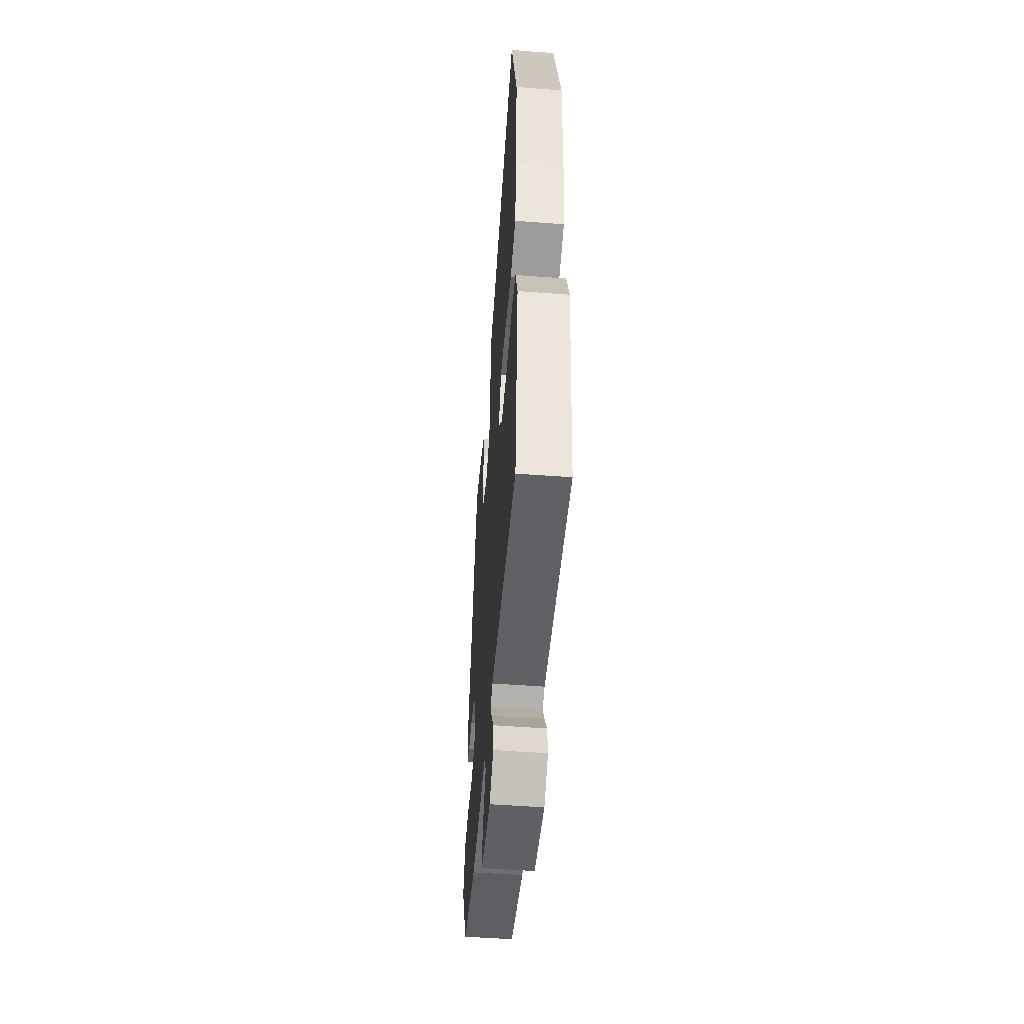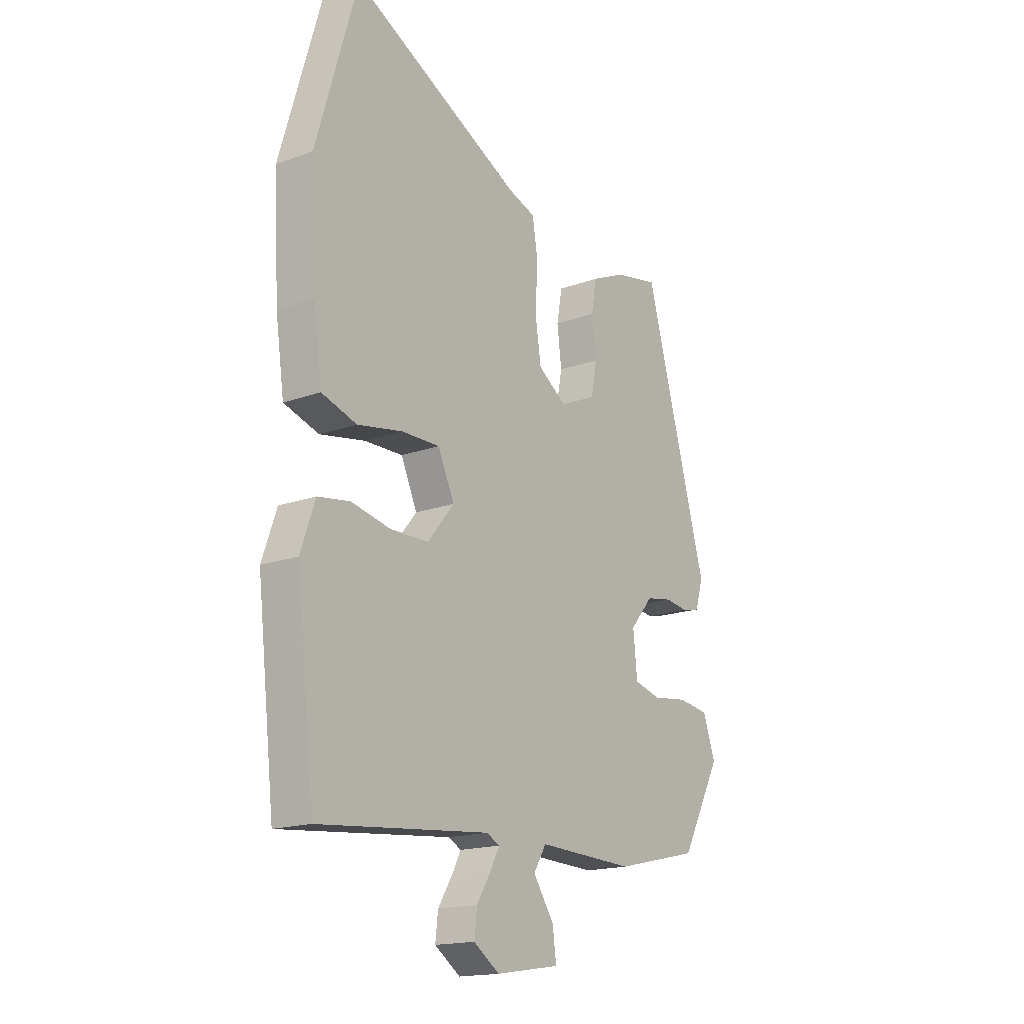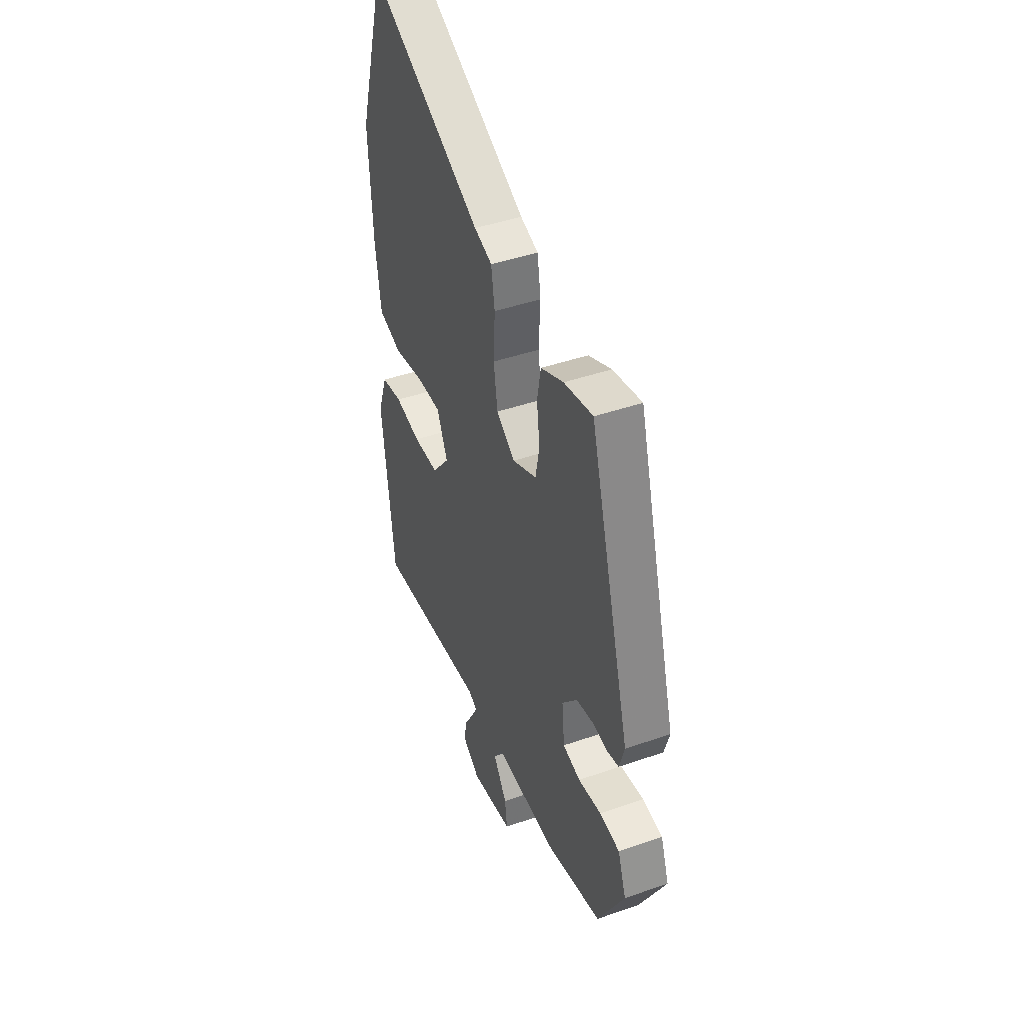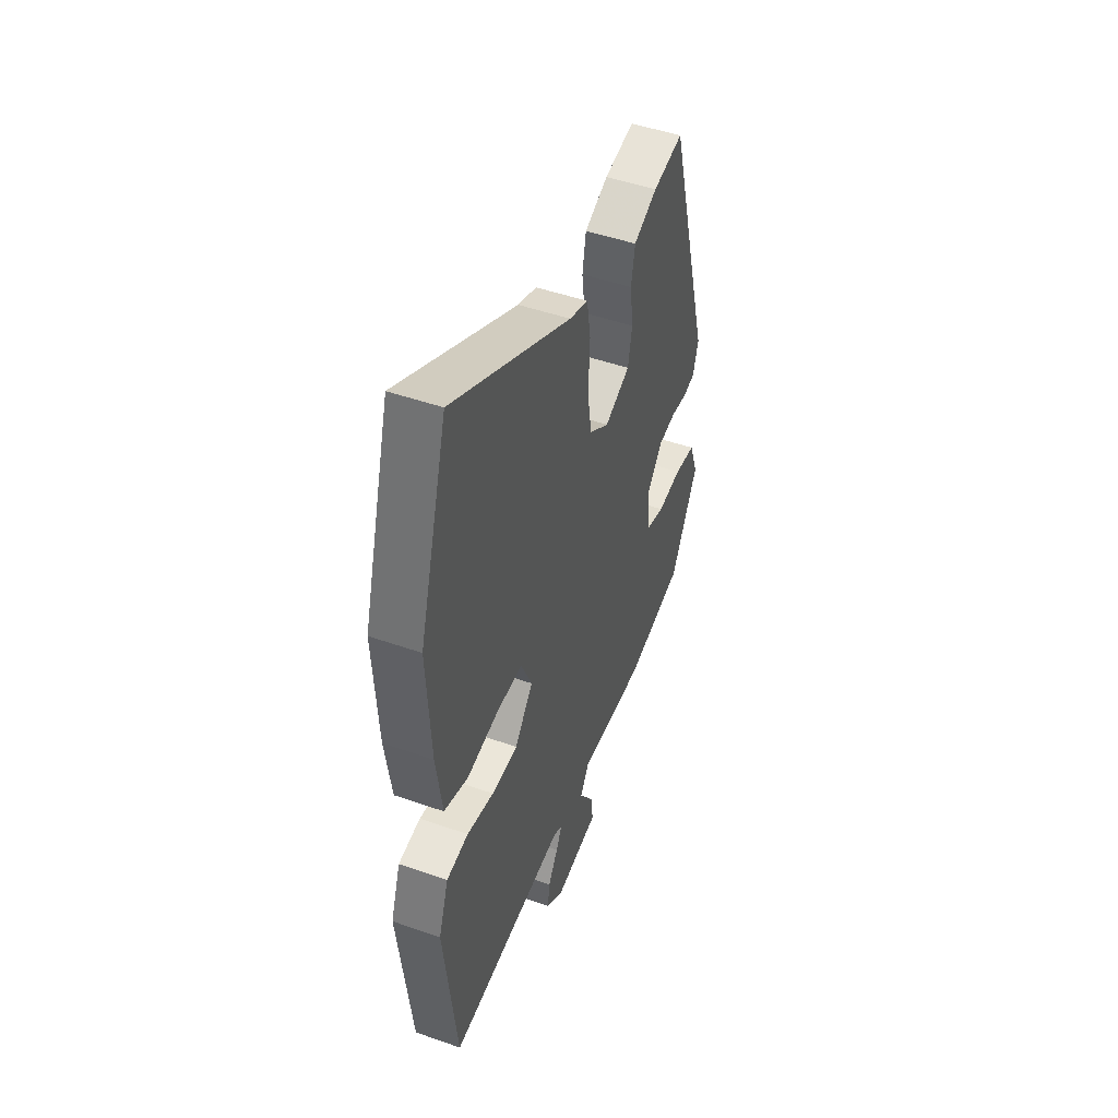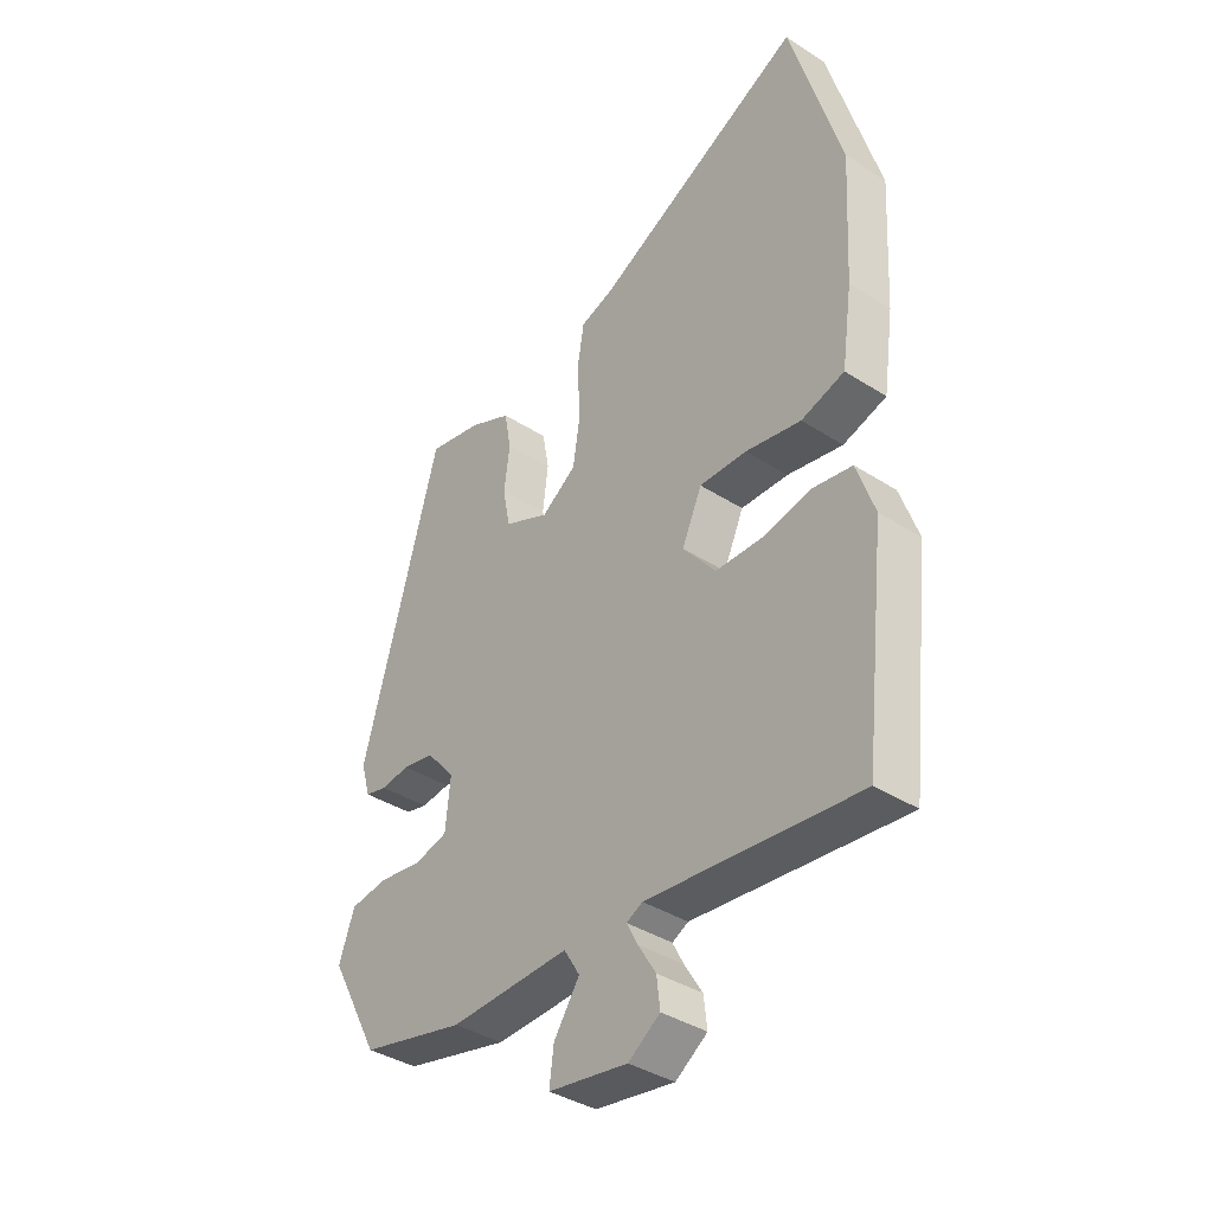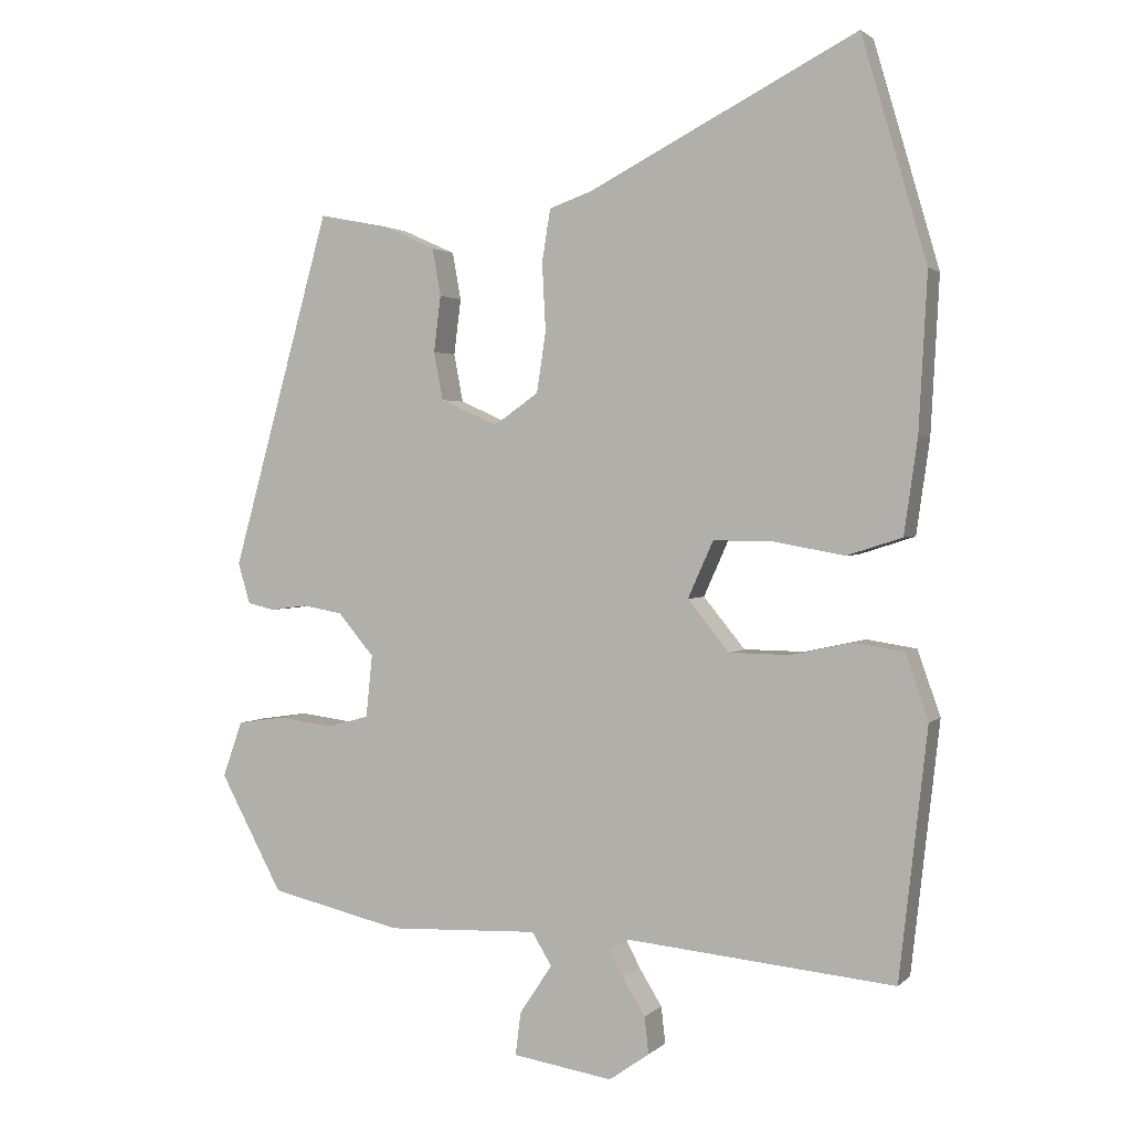
<metadata>
{"format":"obj","ext":"obj","renderer":"f3d","projection":"perspective","resolution":1024,"background":"white","views":[{"elev":-52.1,"azim":85.4,"up":"+Z"},{"elev":-17.1,"azim":126.3,"up":"+Z"},{"elev":43.6,"azim":-112.3,"up":"+Z"},{"elev":48.3,"azim":111.4,"up":"+Z"},{"elev":-37.9,"azim":50.6,"up":"+Z"},{"elev":1.9,"azim":21.5,"up":"+Z"}]}
</metadata>
<code>
v 0.498 0.07 -0.565
v 0.119 0.07 -0.529
v 0.09 0.07 -0.544
v 0.11 0.07 -0.582
v 0.142 0.07 -0.634
v 0.148 0.07 -0.686
v 0.091 0.07 -0.726
v -0.051 0.07 -0.704
v -0.043 0.07 -0.643
v 0.003 0.07 -0.574
v -0.025 0.07 -0.528
v -0.24 0.07 -0.537
v -0.427 0.07 -0.494
v -0.516 0.07 -0.329
v -0.488 0.07 -0.25
v -0.42 0.07 -0.24
v -0.342 0.07 -0.25
v -0.283 0.07 -0.234
v -0.274 0.07 -0.146
v -0.325 0.07 -0.086
v -0.382 0.07 -0.076
v -0.434 0.07 -0.083
v -0.473 0.07 -0.074
v -0.49 0.07 -0.016
v -0.35 0.07 0.486
v -0.253 0.07 0.467
v -0.177 0.07 0.433
v -0.165 0.07 0.366
v -0.175 0.07 0.287
v -0.162 0.07 0.219
v -0.081 0.07 0.183
v -0.018 0.07 0.227
v -0.005 0.07 0.312
v -0.01 0.07 0.408
v 0.002 0.07 0.482
v 0.062 0.07 0.503
v 0.442 0.07 0.698
v 0.534 0.07 0.383
v 0.522 0.07 0.163
v 0.503 0.07 0.03
v 0.425 0.07 0.005
v 0.325 0.07 0.023
v 0.24 0.07 0.024
v 0.204 0.07 -0.056
v 0.263 0.07 -0.128
v 0.348 0.07 -0.129
v 0.435 0.07 -0.11
v 0.506 0.07 -0.121
v 0.538 0.07 -0.213
v 0.498 0 -0.565
v 0.119 0 -0.529
v 0.09 0 -0.544
v 0.11 0 -0.582
v 0.142 0 -0.634
v 0.148 0 -0.686
v 0.091 0 -0.726
v -0.051 0 -0.704
v -0.043 0 -0.643
v 0.003 0 -0.574
v -0.025 0 -0.528
v -0.24 0 -0.537
v -0.427 0 -0.494
v -0.516 0 -0.329
v -0.488 0 -0.25
v -0.42 0 -0.24
v -0.342 0 -0.25
v -0.283 0 -0.234
v -0.274 0 -0.146
v -0.325 0 -0.086
v -0.382 0 -0.076
v -0.434 0 -0.083
v -0.473 0 -0.074
v -0.49 0 -0.016
v -0.35 0 0.486
v -0.253 0 0.467
v -0.177 0 0.433
v -0.165 0 0.366
v -0.175 0 0.287
v -0.162 0 0.219
v -0.081 0 0.183
v -0.018 0 0.227
v -0.005 0 0.312
v -0.01 0 0.408
v 0.002 0 0.482
v 0.062 0 0.503
v 0.442 0 0.698
v 0.534 0 0.383
v 0.522 0 0.163
v 0.503 0 0.03
v 0.425 0 0.005
v 0.325 0 0.023
v 0.24 0 0.024
v 0.204 0 -0.056
v 0.263 0 -0.128
v 0.348 0 -0.129
v 0.435 0 -0.11
v 0.506 0 -0.121
v 0.538 0 -0.213
f 46 47 48 49
f 45 46 49 1
f 44 45 1 2
f 39 40 41 42
f 39 42 43
f 36 37 38 39
f 36 39 43
f 33 34 35 36
f 32 33 36 43
f 31 32 43 44
f 26 27 28 29
f 26 29 30
f 25 26 30
f 24 25 30
f 21 22 23 24
f 20 21 24 30
f 19 20 30 31
f 14 15 16 17
f 14 17 18
f 11 12 13 14
f 11 14 18
f 7 8 9 10
f 5 6 7 10
f 4 5 10 11
f 3 4 11 18
f 18 19 31 44
f 2 3 18 44
f 98 97 96 95
f 50 98 95 94
f 51 50 94 93
f 91 90 89 88
f 92 91 88
f 88 87 86 85
f 92 88 85
f 85 84 83 82
f 92 85 82 81
f 93 92 81 80
f 78 77 76 75
f 79 78 75
f 79 75 74
f 79 74 73
f 73 72 71 70
f 79 73 70 69
f 80 79 69 68
f 66 65 64 63
f 67 66 63
f 63 62 61 60
f 67 63 60
f 59 58 57 56
f 59 56 55 54
f 60 59 54 53
f 67 60 53 52
f 93 80 68 67
f 93 67 52 51
f 1 50 51 2
f 2 51 52 3
f 3 52 53 4
f 4 53 54 5
f 5 54 55 6
f 6 55 56 7
f 7 56 57 8
f 8 57 58 9
f 9 58 59 10
f 10 59 60 11
f 11 60 61 12
f 12 61 62 13
f 13 62 63 14
f 14 63 64 15
f 15 64 65 16
f 16 65 66 17
f 17 66 67 18
f 18 67 68 19
f 19 68 69 20
f 20 69 70 21
f 21 70 71 22
f 22 71 72 23
f 23 72 73 24
f 24 73 74 25
f 25 74 75 26
f 26 75 76 27
f 27 76 77 28
f 28 77 78 29
f 29 78 79 30
f 30 79 80 31
f 31 80 81 32
f 32 81 82 33
f 33 82 83 34
f 34 83 84 35
f 35 84 85 36
f 36 85 86 37
f 37 86 87 38
f 38 87 88 39
f 39 88 89 40
f 40 89 90 41
f 41 90 91 42
f 42 91 92 43
f 43 92 93 44
f 44 93 94 45
f 45 94 95 46
f 46 95 96 47
f 47 96 97 48
f 48 97 98 49
f 49 98 50 1

</code>
